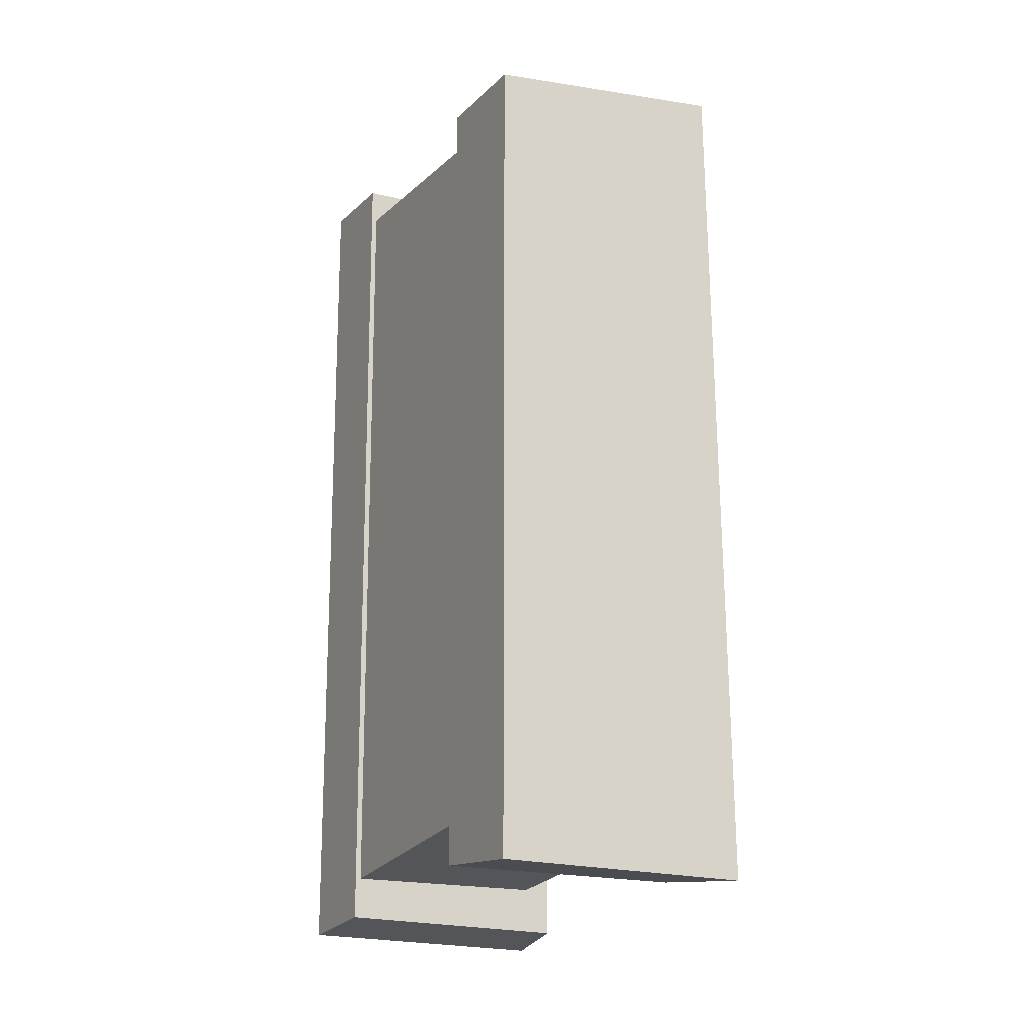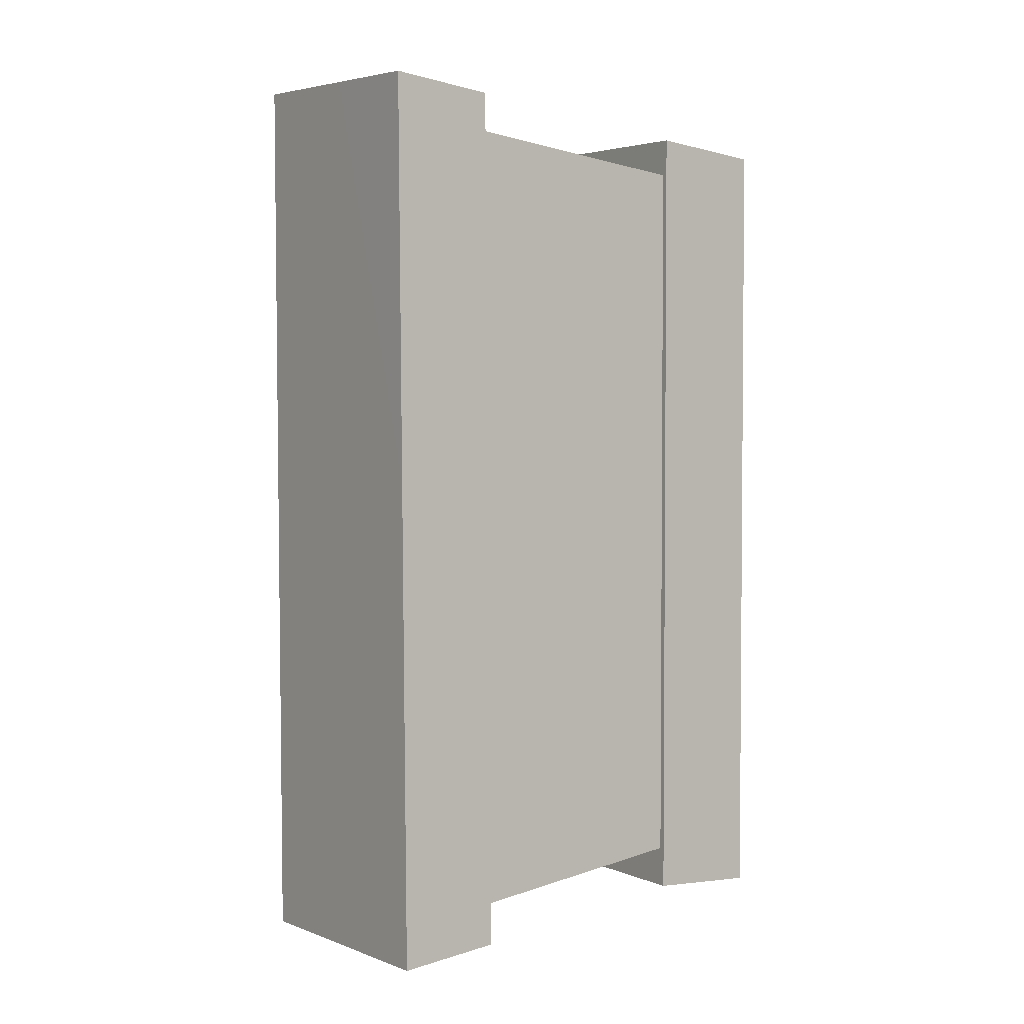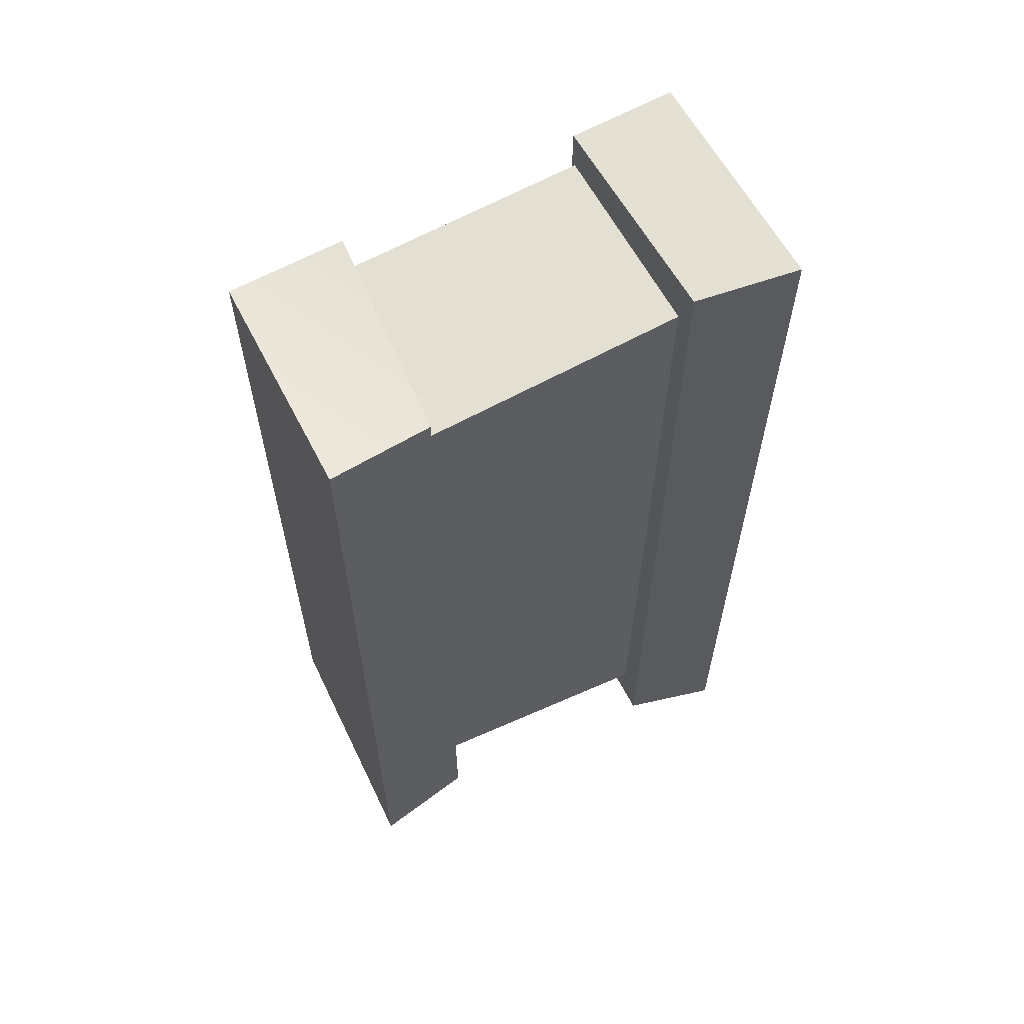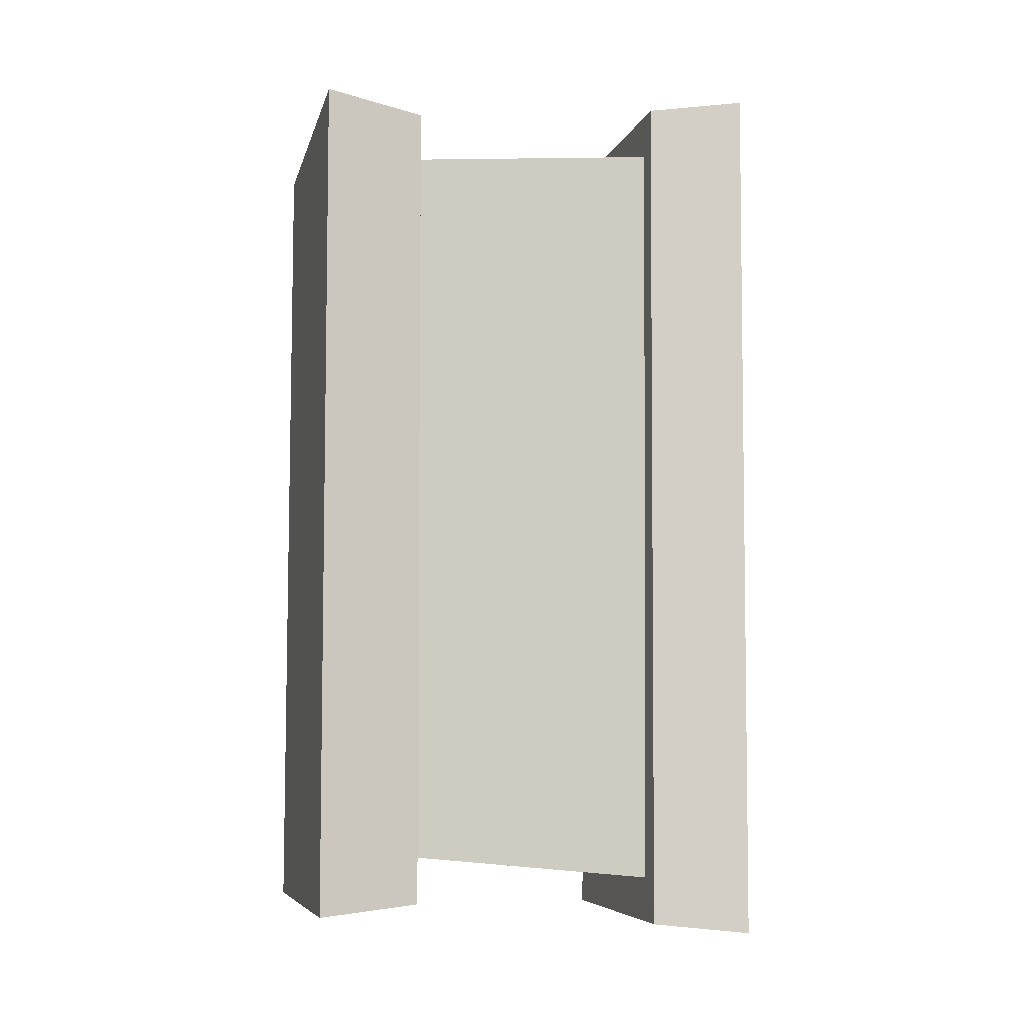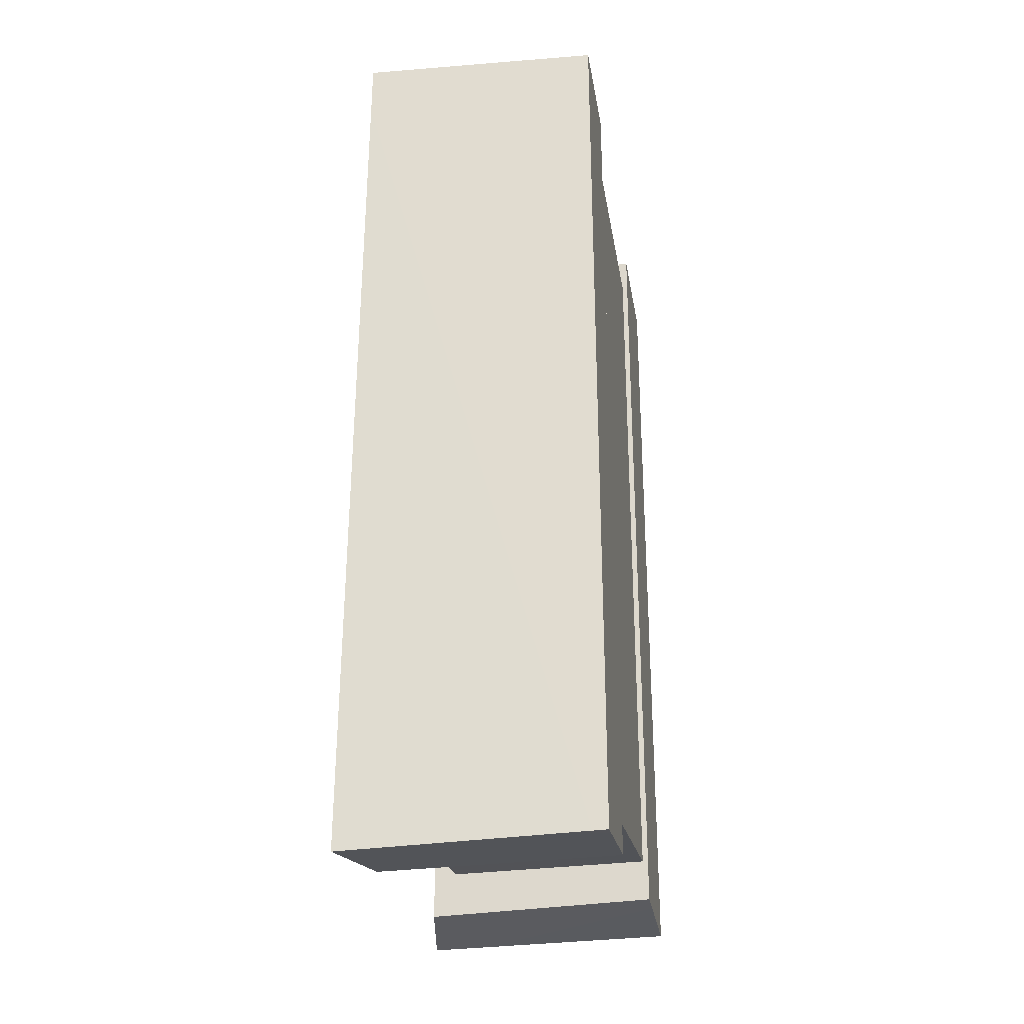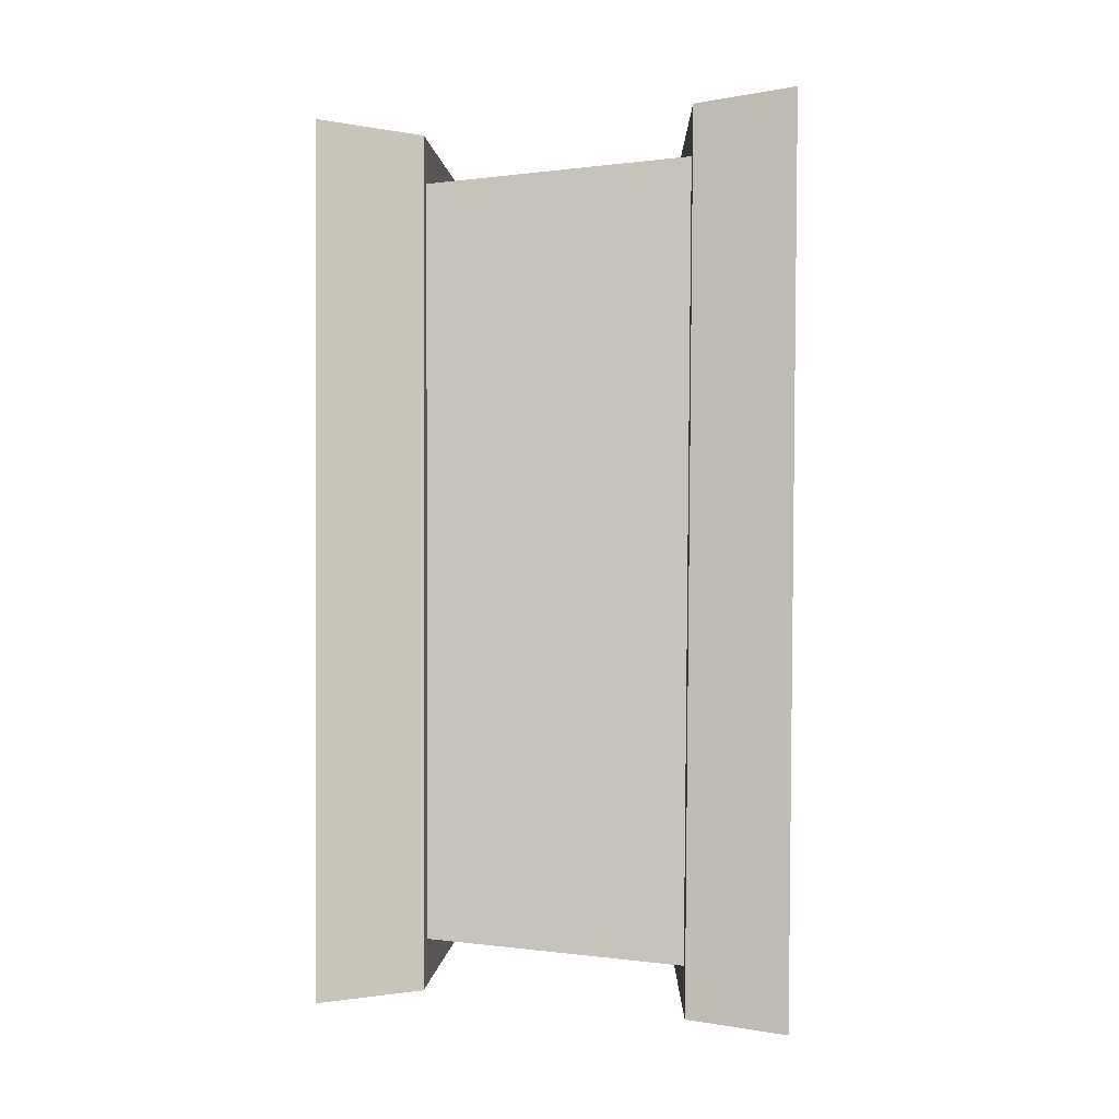
<metadata>
{"format":"obj","ext":"obj","renderer":"f3d","projection":"perspective","resolution":1024,"background":"white","views":[{"elev":-19.0,"azim":-27.0,"up":"+Z"},{"elev":2.9,"azim":-126.4,"up":"+Z"},{"elev":60.6,"azim":64.1,"up":"+Z"},{"elev":-7.0,"azim":74.8,"up":"+Z"},{"elev":-28.2,"azim":-170.0,"up":"+Z"},{"elev":0.8,"azim":91.8,"up":"+Z"}]}
</metadata>
<code>
o bookshelfdwarvensimple01
v -0.4096 1.196 -1.346
v -0.4096 0.3887 -1.258
v -0.4096 0.3887 -1.082
v -0.4096 1.218 1.093
v -0.4096 1.199 -1.098
v -0.4096 0.3887 1.075
v -0.4096 1.199 -1.098
v -0.4096 0.3887 -1.082
v -0.4096 0.3887 1.075
v 0.2745 1.222 -0.01057
v 0.2745 1.231 1.092
v 0.2854 0.3522 1.075
v 0.2854 0.3522 -0.01148
v 0.2745 1.222 -0.01057
v 0.2854 0.3522 1.075
v 0.2854 0.3522 -1.082
v 0.2745 1.212 -1.098
v 0.2854 0.3522 -0.01148
v 0.2745 1.212 -1.098
v 0.2745 1.222 -0.01057
v -0.4096 1.22 1.34
v -0.4096 1.218 1.093
v -0.4096 0.3887 1.075
v -0.4096 0.3887 1.251
v -0.4096 1.22 1.34
v 0.2745 1.234 1.339
v -0.4096 0.3887 1.251
v 0.2854 0.3522 1.251
v -0.4096 1.22 1.34
v 0.2854 0.3522 1.251
v 0.2745 1.231 1.092
v 0.2745 1.234 1.339
v 0.2854 0.3522 1.075
v -0.4096 0.3887 -1.258
v 0.2745 1.21 -1.345
v 0.2854 0.3522 -1.258
v -0.4096 1.196 -1.346
v 0.2745 1.212 -1.098
v 0.2854 0.3522 -1.258
v 0.2745 1.21 -1.345
v 0.2854 0.3522 -1.082
v -0.4287 0.003651 1.34
v 0.4031 0.003651 1.444
v 0.3411 0.3518 1.399
v -0.4287 0.3964 1.377
v -0.4287 0.003651 -1.428
v 0.4287 0.003651 -1.443
v 0.4031 0.003651 1.444
v -0.4287 0.003651 1.34
v -0.4287 0.3964 -1.399
v 0.3667 0.3509 -1.412
v 0.4287 0.003651 -1.443
v -0.4287 0.003651 -1.428
v -0.4287 0.3964 1.377
v 0.3411 0.3518 1.399
v 0.3667 0.3509 -1.412
v -0.4287 0.3964 -1.399
v 0.3411 0.3518 1.399
v 0.4031 0.003651 1.444
v 0.4287 0.003651 -1.443
v 0.3667 0.3509 -1.412
v -0.4287 0.3964 1.377
v -0.4287 0.3964 -1.399
v -0.4287 0.003651 -1.428
v -0.4287 0.003651 1.34
v 0.3411 1.235 1.498
v 0.4031 1.571 1.539
v -0.4287 1.569 1.499
v -0.4287 1.217 1.463
v 0.4031 1.571 1.539
v 0.4287 1.544 -1.535
v -0.4287 1.545 -1.514
v -0.4287 1.569 1.499
v 0.4287 1.544 -1.535
v 0.3667 1.21 -1.502
v -0.4287 1.193 -1.484
v -0.4287 1.545 -1.514
v 0.3667 1.21 -1.502
v 0.3411 1.235 1.498
v -0.4287 1.217 1.463
v -0.4287 1.193 -1.484
v 0.4287 1.544 -1.535
v 0.4031 1.571 1.539
v 0.3411 1.235 1.498
v 0.3667 1.21 -1.502
v -0.4287 1.545 -1.514
v -0.4287 1.193 -1.484
v -0.4287 1.217 1.463
v -0.4287 1.569 1.499
v -0.4096 1.199 -1.098
v -0.4096 1.196 -1.346
g Geoset0
f 1 2 3
f 4 5 6
f 7 8 9
f 10 11 12
f 13 14 15
f 16 17 18
f 19 20 18
f 21 22 23
f 24 25 23
f 26 27 28
f 27 26 29
f 30 31 32
f 31 30 33
f 34 35 36
f 35 34 37
f 38 39 40
f 39 38 41
f 42 43 44
f 44 45 42
f 46 47 48
f 48 49 46
f 50 51 52
f 52 53 50
f 54 55 56
f 56 57 54
f 58 59 60
f 60 61 58
f 62 63 64
f 64 65 62
f 66 67 68
f 68 69 66
f 70 71 72
f 72 73 70
f 74 75 76
f 76 77 74
f 78 79 80
f 80 81 78
f 82 83 84
f 84 85 82
f 86 87 88
f 88 89 86
f 90 91 3

</code>
